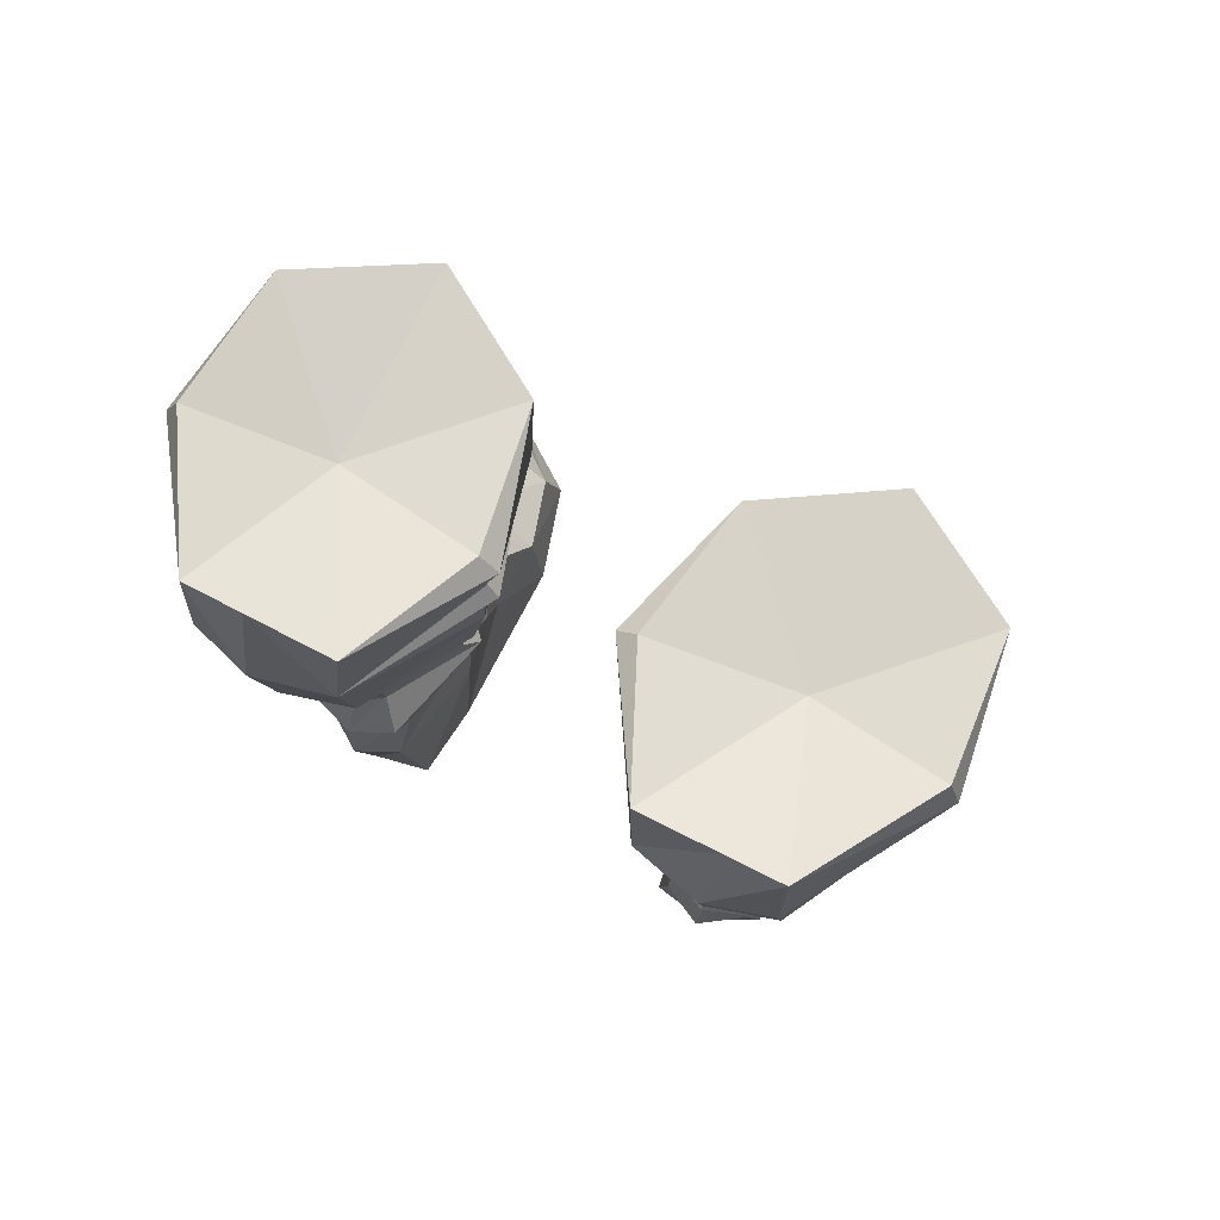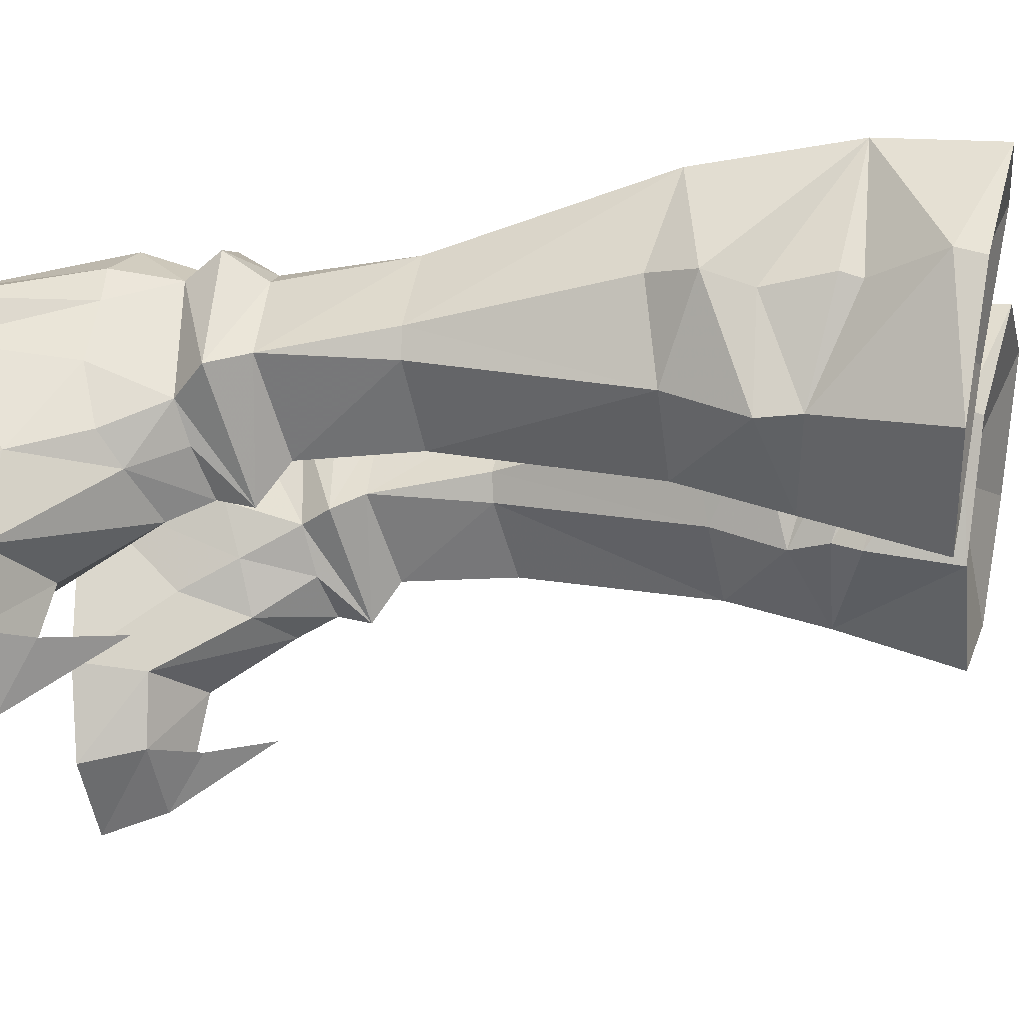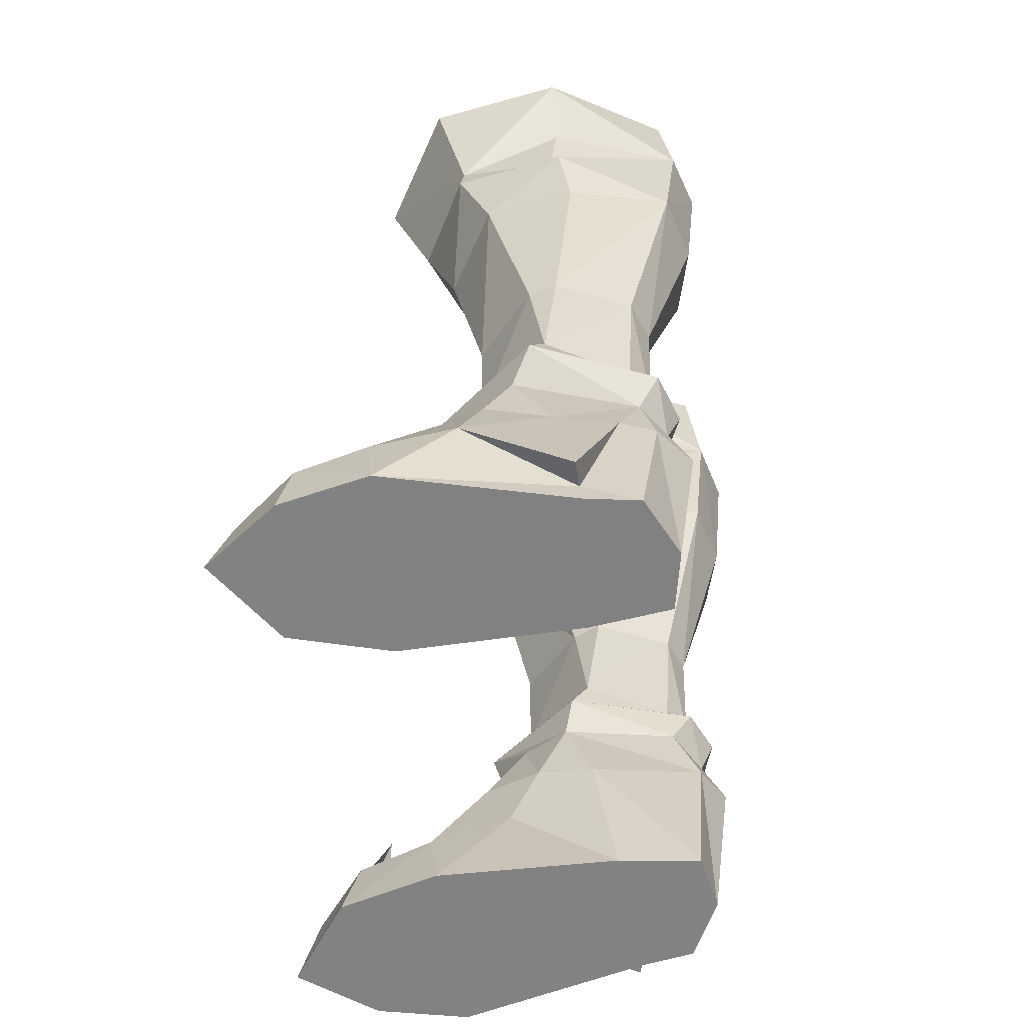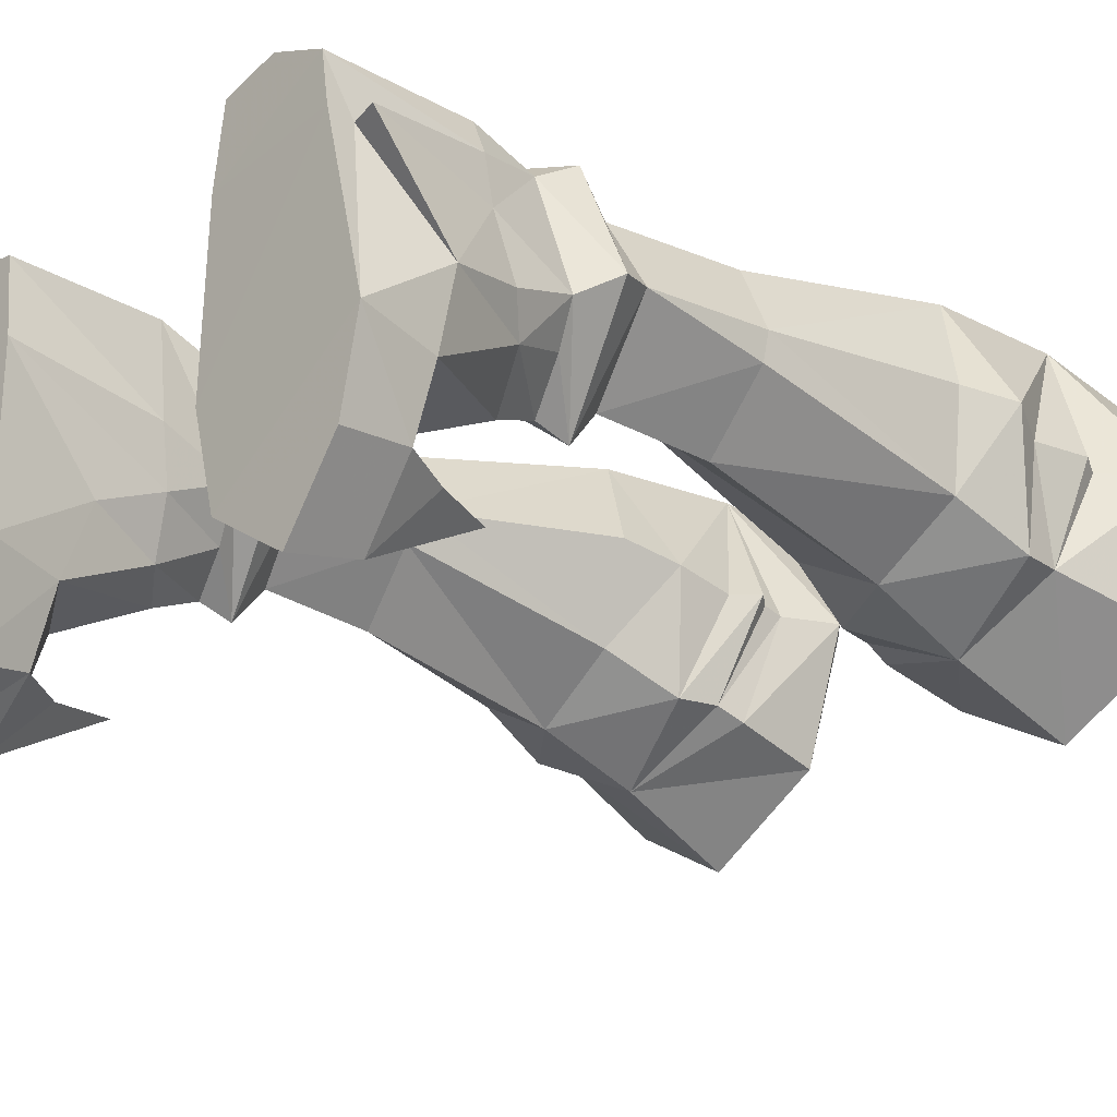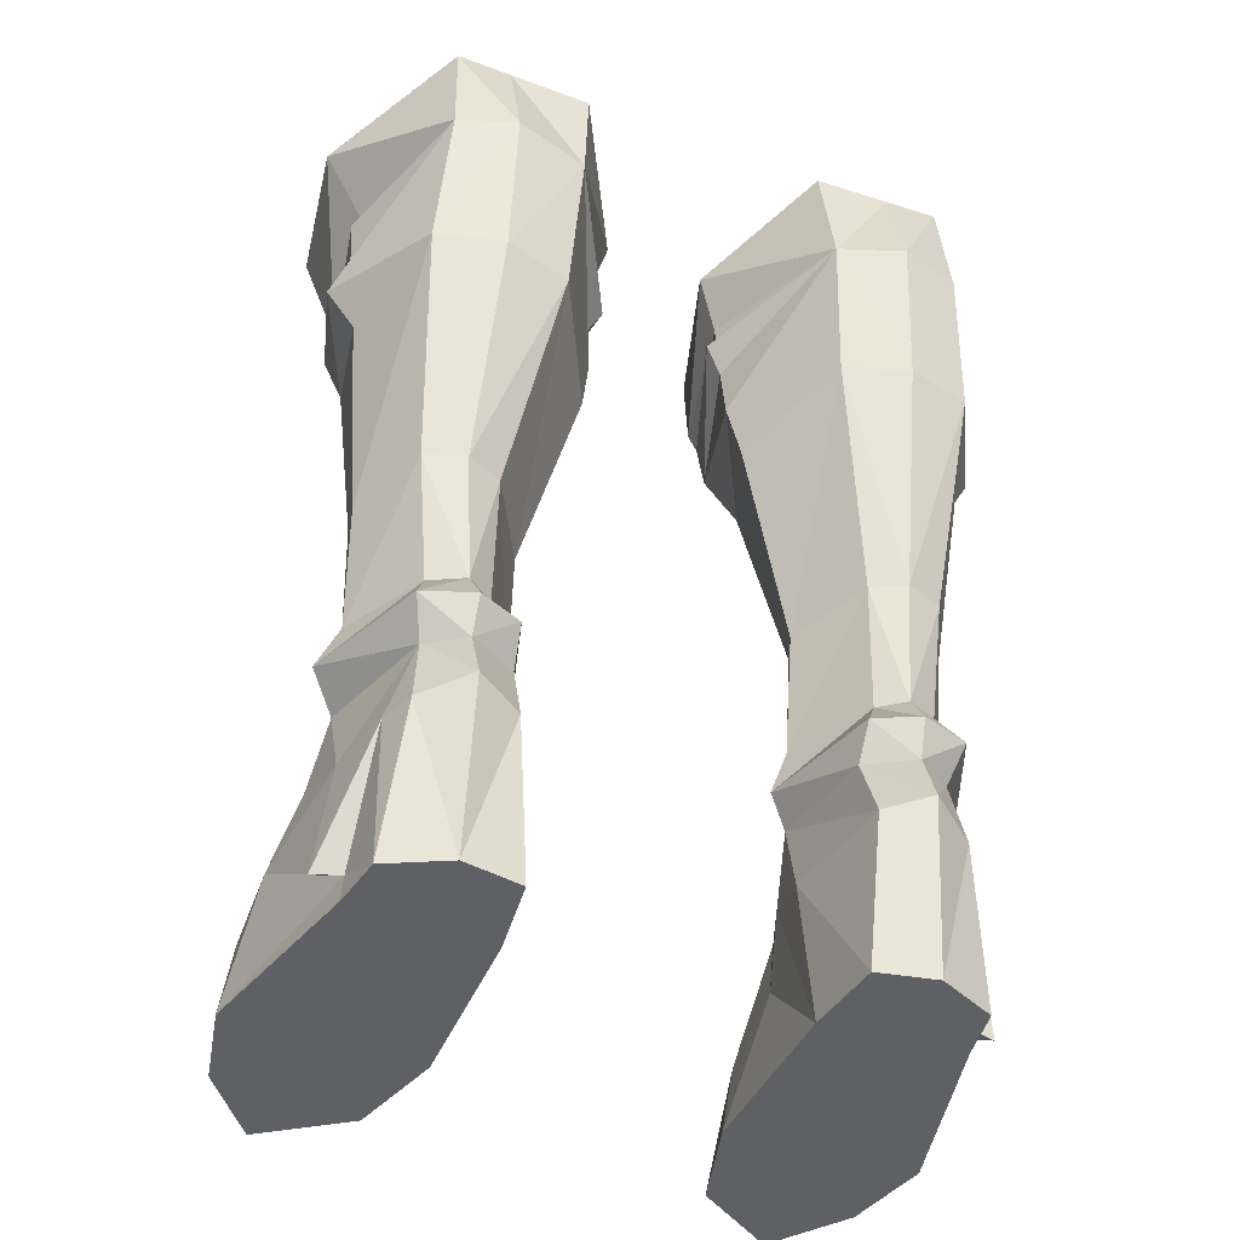
<metadata>
{"format":"obj","ext":"obj","renderer":"f3d","projection":"perspective","resolution":1024,"background":"white","views":[{"elev":78.0,"azim":-153.2,"up":"+Z"},{"elev":-16.3,"azim":-79.2,"up":"+Y"},{"elev":-60.6,"azim":97.2,"up":"+Z"},{"elev":-26.9,"azim":-132.8,"up":"+Y"},{"elev":-43.1,"azim":157.7,"up":"+Z"}]}
</metadata>
<code>
g taoist_shoe_female_330005
v 4.259 3.94 6.127
v 3.356 1.125 7.167
v 4.318 4.521 7.119
v 3.818 0.8627 6.296
v 5.747 -1.506 7.806
v 4.61 -0.4085 6.531
v 5.747 -1.506 7.806
v 3.612 1.579 8.131
v 3.356 1.125 7.167
v 5.664 -0.3775 8.653
v 4.839 3.854 8.156
v 4.318 4.521 7.119
v 3.555 6.035 22.32
v 1.964 2.401 18.88
v 1.955 2.138 20.6
v 3.769 5.59 18.08
v 4.825 4.1 11.91
v 3.673 2.022 11.58
v 2.229 2.661 17.14
v 3.997 1.237 11.56
v 5.815 -0.3791 11.9
v 5.59 -1.368 17.55
v 3.267 0.05048 17.43
v 2.761 -0.836 19.51
v 5.464 -2.31 20.41
v 6.826 4.599 7.116
v 8.193 1.275 7.16
v 6.505 4.01 6.124
v 7.494 0.7139 6.291
v 5.74 -1.269 6.849
v 6.817 -0.2543 6.518
v 8.193 1.275 7.16
v 7.684 1.638 8.216
v 6.826 4.599 7.116
v 6.446 3.851 8.226
v 8.5 2.092 19.94
v 9.12 2.389 18.74
v 7.143 6.028 22.47
v 7.384 5.583 18.24
v 7.811 2.014 11.76
v 6.819 4.096 11.99
v 8.414 2.649 17.43
v 7.662 1.23 11.72
v 7.919 0.04136 17.63
v 8.24 -0.8467 19.75
v 5.549 4.364 8.18
v 5.494 5.069 7.118
v 5.515 4.672 6.125
v 5.494 5.069 7.118
v 5.771 4.512 11.94
v 5.577 6.098 18.16
v 5.549 6.529 22.52
v 4.029 -2.996 2.012
v 4.331 -5.411 -0.03097
v 4.617 -5.019 1.846
v 3.581 -2.727 -0.03208
v 8.276 -2.799 2.093
v 5.891 -1.782 5.662
v 6.082 -3.188 3.132
v 7.244 -0.8521 5.058
v 8.33 -0.5479 2.484
v 8.076 -4.975 -0.03042
v 6.496 -6.444 1.924
v 6.593 -6.995 -0.03067
v 7.931 -4.7 1.827
v 8.601 -2.556 -0.04146
v 7.548 1.775 4.06
v 7.768 -0.00122 4.511
v 8.066 2.329 0.5013
v 7.349 2.397 -0.04457
v 3.581 -2.727 -0.03208
v 3.676 2.136 -0.03351
v 8.601 -2.556 -0.04146
v 7.108 3.847 -0.03781
v 3.95 4.321 -0.03387
v 4.331 -5.411 -0.03097
v 8.076 -4.975 -0.03042
v 4.517 -1.497 4.746
v 4.027 -0.7802 2.75
v 3.676 2.136 -0.03351
v 6.372 -5.299 2.614
v 7.349 2.397 -0.04457
v 7.108 3.847 -0.03781
v 7.289 2.347 0.6801
v 3.663 1.598 4.14
v 4.305 4.627 4.307
v 3.95 4.321 -0.03387
v 3.898 0.02969 4.522
v 5.517 4.628 -0.03585
v 6.593 -6.995 -0.03067
v 5.612 -4.969 3.152
v 7.258 -4.784 3.158
v 7.931 -4.7 1.827
v 6.372 -5.299 2.614
v 7.258 -4.784 3.158
v 4.617 -5.019 1.846
v 5.612 -4.969 3.152
v 6.299 -4.583 5.058
v 6.299 -4.583 5.058
v 6.699 4.396 4.237
v 5.517 4.628 -0.03585
v 5.498 5.253 4.636
v 1.387 2.266 24.19
v 1.894 2.223 24.68
v 3.342 5.721 25.54
v 2.523 -0.7713 20.66
v 1.85 2.197 21.84
v 1.527 2.265 21.42
v 2.404 -1.048 21.47
v 8.654 2.291 21.76
v 8.081 -0.7692 20.87
v 7.081 5.714 25.7
v 5.59 5.717 25.64
v 5.731 -3.539 23.88
v 8.912 -1.566 24.32
v 9.531 2.324 24.25
v 9.195 2.207 25.01
v 8.377 2.172 22.29
v 1.867 2.079 22.43
v 2.532 -1.554 24.05
v 1.894 2.223 24.68
v 5.694 1.636 23.93
v 3.342 5.721 25.54
v 2.532 -1.554 24.05
v 5.731 -3.539 23.88
v 7.081 5.714 25.7
v 9.195 2.207 25.01
v 8.912 -1.566 24.32
v 5.59 5.717 25.64
v 7.065 3.441 4.239
v 4.259 3.94 6.127
v 5.515 4.672 6.125
v 3.818 0.8627 6.296
v 4.61 -0.4085 6.531
v 6.817 -0.2543 6.518
v 5.74 -1.269 6.849
v 7.494 0.7139 6.291
v 6.505 4.01 6.124
v 5.664 -0.3775 8.653
v 3.612 1.579 8.131
v 7.684 1.638 8.216
v 5.549 4.364 8.18
v 6.446 3.851 8.226
v 4.839 3.854 8.156
v -3.366 1.125 7.167
v -4.269 3.94 6.127
v -4.328 4.521 7.119
v -3.828 0.8627 6.296
v -5.757 -1.506 7.806
v -4.62 -0.4085 6.531
v -3.623 1.579 8.131
v -5.757 -1.506 7.806
v -3.366 1.125 7.167
v -5.674 -0.3775 8.653
v -4.849 3.854 8.156
v -4.328 4.521 7.119
v -1.974 2.401 18.88
v -3.691 6.035 22.32
v -1.965 2.138 20.6
v -3.779 5.59 18.08
v -3.683 2.022 11.58
v -4.835 4.1 11.91
v -2.239 2.661 17.14
v -5.6 -1.368 17.55
v -5.825 -0.3792 11.9
v -4.007 1.237 11.56
v -3.278 0.05049 17.43
v -2.771 -0.836 19.51
v -5.474 -2.31 20.41
v -8.203 1.275 7.16
v -6.837 4.599 7.116
v -6.516 4.01 6.124
v -7.505 0.7139 6.291
v -6.827 -0.2543 6.518
v -5.75 -1.269 6.849
v -7.694 1.638 8.216
v -8.203 1.275 7.16
v -6.456 3.851 8.226
v -6.837 4.599 7.116
v -9.13 2.389 18.74
v -8.51 2.092 19.94
v -7.239 6.028 22.48
v -7.395 5.583 18.24
v -6.83 4.096 11.99
v -7.821 2.014 11.76
v -8.424 2.649 17.43
v -7.929 0.04131 17.63
v -7.673 1.23 11.72
v -8.25 -0.8468 19.75
v -5.504 5.069 7.118
v -5.559 4.364 8.18
v -5.504 5.069 7.118
v -5.525 4.672 6.125
v -5.588 6.098 18.16
v -5.781 4.512 11.94
v -5.56 6.529 22.52
v -4.341 -5.411 -0.03097
v -4.04 -2.996 2.012
v -4.627 -5.019 1.846
v -3.591 -2.727 -0.03207
v -5.902 -1.782 5.662
v -8.286 -2.799 2.093
v -6.092 -3.188 3.132
v -7.254 -0.8522 5.058
v -8.34 -0.5619 2.492
v -6.507 -6.444 1.924
v -8.087 -4.975 -0.03042
v -6.603 -6.995 -0.03067
v -7.941 -4.7 1.827
v -8.611 -2.556 -0.04146
v -7.778 -0.001258 4.511
v -7.558 1.775 4.06
v -8.076 2.329 0.5013
v -3.591 -2.727 -0.03207
v -7.359 2.397 -0.04457
v -3.686 2.136 -0.0335
v -8.611 -2.556 -0.04146
v -7.118 3.847 -0.03781
v -3.96 4.321 -0.03386
v -4.341 -5.411 -0.03097
v -8.087 -4.975 -0.03042
v -4.527 -1.497 4.746
v -4.038 -0.7802 2.75
v -3.686 2.136 -0.0335
v -6.092 -3.188 3.132
v -7.941 -4.7 1.827
v -6.382 -5.299 2.614
v -6.382 -5.299 2.614
v -7.118 3.847 -0.03781
v -7.359 2.397 -0.04457
v -7.3 2.347 0.6801
v -3.96 4.321 -0.03386
v -4.315 4.627 4.307
v -3.673 1.598 4.14
v -3.908 0.02968 4.522
v -5.527 4.628 -0.03585
v -6.603 -6.995 -0.03067
v -5.622 -4.969 3.152
v -7.268 -4.784 3.158
v -7.268 -4.784 3.158
v -4.627 -5.019 1.846
v -5.622 -4.969 3.152
v -6.309 -4.583 5.058
v -6.309 -4.583 5.058
v -5.527 4.628 -0.03585
v -6.71 4.396 4.237
v -5.508 5.253 4.636
v -1.904 2.223 24.68
v -1.397 2.266 24.19
v -3.478 5.721 25.55
v -1.86 2.197 21.84
v -2.533 -0.7713 20.66
v -1.537 2.265 21.42
v -2.414 -1.048 21.47
v -8.664 2.291 21.76
v -8.091 -0.7693 20.87
v -7.091 5.714 25.7
v -5.601 5.717 25.64
v -5.741 -3.539 23.88
v -8.922 -1.566 24.32
v -9.206 2.207 25.01
v -9.541 2.324 24.25
v -8.387 2.172 22.29
v -1.878 2.079 22.43
v -2.542 -1.554 24.05
v -5.705 1.636 23.93
v -1.904 2.223 24.68
v -3.478 5.721 25.55
v -2.542 -1.554 24.05
v -5.741 -3.539 23.88
v -7.091 5.714 25.7
v -9.206 2.207 25.01
v -8.922 -1.566 24.32
v -5.601 5.717 25.64
v -7.075 3.441 4.239
v -5.525 4.672 6.125
v -4.269 3.94 6.127
v -3.828 0.8627 6.296
v -4.62 -0.4085 6.531
v -5.75 -1.269 6.849
v -6.827 -0.2543 6.518
v -7.505 0.7139 6.291
v -6.516 4.01 6.124
v -5.674 -0.3775 8.653
v -3.623 1.579 8.131
v -7.694 1.638 8.216
v -5.559 4.364 8.18
v -6.456 3.851 8.226
v -4.849 3.854 8.156
f 1 2 3
f 2 1 4
f 4 5 2
f 5 4 6
f 7 8 9
f 8 7 10
f 9 11 12
f 11 9 8
f 13 14 15
f 14 13 16
f 16 17 18
f 18 19 16
f 20 21 22
f 22 23 20
f 24 23 22
f 15 14 24
f 18 20 23
f 23 19 18
f 24 14 23
f 19 23 14
f 14 16 19
f 24 22 25
f 26 27 28
f 29 28 27
f 27 5 29
f 30 31 5
f 32 33 7
f 10 7 33
f 34 35 32
f 33 32 35
f 36 37 38
f 39 38 37
f 40 41 39
f 39 42 40
f 21 43 44
f 44 22 21
f 22 44 45
f 45 37 36
f 44 43 40
f 40 42 44
f 44 37 45
f 37 44 42
f 42 39 37
f 25 22 45
f 11 46 47
f 47 12 11
f 48 49 26
f 26 28 48
f 50 51 39
f 39 41 50
f 52 38 39
f 39 51 52
f 53 54 55
f 54 53 56
f 57 58 59
f 60 57 61
f 62 63 64
f 63 62 65
f 66 61 57
f 67 68 61
f 61 69 67
f 70 71 72
f 71 70 73
f 72 74 70
f 74 72 75
f 64 55 54
f 55 64 63
f 66 65 62
f 65 66 57
f 73 76 71
f 76 73 77
f 53 78 79
f 58 53 59
f 56 79 80
f 79 56 53
f 65 59 81
f 59 65 57
f 59 55 81
f 55 59 53
f 82 83 84
f 85 86 87
f 87 80 85
f 88 79 78
f 89 74 75
f 77 90 76
f 91 55 63
f 63 65 92
f 93 94 95
f 94 96 97
f 63 92 98
f 95 94 99
f 99 94 97
f 98 91 63
f 100 83 101
f 101 102 100
f 88 85 80
f 80 79 88
f 103 104 105
f 106 107 108
f 25 109 106
f 38 110 36
f 111 45 36
f 36 110 111
f 45 111 25
f 112 38 52
f 52 113 112
f 25 106 24
f 108 15 24
f 24 106 108
f 114 25 111
f 111 115 114
f 116 117 115
f 38 118 110
f 15 108 13
f 119 107 106
f 106 109 119
f 103 119 109
f 109 120 103
f 120 109 25
f 25 114 120
f 108 107 13
f 107 119 13
f 120 104 103
f 119 103 13
f 103 105 13
f 121 122 123
f 124 122 121
f 125 122 124
f 126 122 127
f 127 122 128
f 128 122 125
f 129 122 126
f 110 118 111
f 38 116 118
f 112 117 116
f 118 116 111
f 116 115 111
f 38 112 116
f 130 84 83
f 83 100 130
f 82 84 66
f 130 67 69
f 61 66 84
f 61 84 69
f 130 69 84
f 123 122 129
f 113 52 13
f 13 105 113
f 13 52 51
f 51 16 13
f 16 51 50
f 50 17 16
f 46 35 34
f 34 47 46
f 3 49 48
f 48 1 3
f 86 102 101
f 101 87 86
f 131 132 102
f 102 86 131
f 133 131 86
f 86 85 133
f 88 133 85
f 88 78 134
f 134 133 88
f 60 135 136
f 136 58 60
f 67 137 68
f 67 130 138
f 138 137 67
f 100 138 130
f 138 100 102
f 102 132 138
f 53 58 78
f 78 58 136
f 136 134 78
f 5 6 30
f 60 61 68
f 137 60 68
f 135 60 137
f 5 31 29
f 58 57 60
f 139 21 20
f 20 140 139
f 43 21 139
f 139 141 43
f 142 50 41
f 41 143 142
f 17 50 142
f 142 144 17
f 17 144 140
f 140 18 17
f 20 18 140
f 141 143 41
f 41 40 141
f 40 43 141
f 145 146 147
f 146 145 148
f 149 148 145
f 148 149 150
f 151 152 153
f 152 151 154
f 155 153 156
f 153 155 151
f 157 158 159
f 158 157 160
f 161 162 160
f 160 163 161
f 164 165 166
f 166 167 164
f 167 168 164
f 157 159 168
f 167 166 161
f 161 163 167
f 157 168 167
f 167 163 157
f 160 157 163
f 164 168 169
f 170 171 172
f 172 173 170
f 149 170 173
f 174 175 149
f 176 177 152
f 152 154 176
f 178 179 177
f 177 176 178
f 180 181 182
f 182 183 180
f 183 184 185
f 185 186 183
f 187 188 165
f 165 164 187
f 187 164 189
f 180 189 181
f 185 188 187
f 187 186 185
f 180 187 189
f 187 180 186
f 183 186 180
f 164 169 189
f 190 191 155
f 155 156 190
f 171 192 193
f 193 172 171
f 183 194 195
f 195 184 183
f 183 182 196
f 196 194 183
f 197 198 199
f 198 197 200
f 201 202 203
f 202 204 205
f 206 207 208
f 207 206 209
f 205 210 202
f 205 211 212
f 212 213 205
f 214 215 216
f 215 214 217
f 218 216 215
f 216 218 219
f 199 208 197
f 208 199 206
f 209 210 207
f 210 209 202
f 220 217 214
f 217 220 221
f 222 198 223
f 198 201 203
f 223 200 224
f 200 223 198
f 225 226 227
f 209 203 202
f 199 203 228
f 203 199 198
f 229 230 231
f 232 233 234
f 234 224 232
f 223 235 222
f 218 236 219
f 237 221 220
f 199 238 206
f 209 206 239
f 227 226 240
f 241 227 242
f 239 206 243
f 227 240 244
f 227 244 242
f 238 243 206
f 245 229 246
f 246 247 245
f 224 234 235
f 235 223 224
f 248 249 250
f 251 252 253
f 254 169 252
f 255 182 181
f 181 189 256
f 256 255 181
f 256 189 169
f 196 182 257
f 257 258 196
f 252 169 168
f 168 159 253
f 253 252 168
f 256 169 259
f 259 260 256
f 261 262 260
f 263 182 255
f 253 159 158
f 252 251 264
f 264 254 252
f 254 264 249
f 249 265 254
f 169 254 265
f 265 259 169
f 251 253 158
f 264 251 158
f 248 265 249
f 249 264 158
f 250 249 158
f 266 267 268
f 266 269 267
f 266 270 269
f 266 271 272
f 266 272 273
f 266 273 270
f 266 274 271
f 263 255 256
f 262 182 263
f 261 257 262
f 262 263 256
f 260 262 256
f 257 182 262
f 229 231 275
f 275 246 229
f 231 230 210
f 212 275 213
f 210 205 231
f 231 205 213
f 213 275 231
f 266 268 274
f 158 196 258
f 258 250 158
f 194 196 158
f 158 160 194
f 195 194 160
f 160 162 195
f 179 178 191
f 191 190 179
f 193 192 147
f 147 146 193
f 245 247 233
f 233 232 245
f 247 276 277
f 277 233 247
f 233 277 278
f 278 234 233
f 278 235 234
f 279 222 235
f 235 278 279
f 280 281 204
f 204 201 280
f 282 212 211
f 283 275 212
f 212 282 283
f 283 246 275
f 247 246 283
f 283 276 247
f 201 198 222
f 280 201 222
f 222 279 280
f 150 149 175
f 205 204 211
f 204 282 211
f 204 281 282
f 174 149 173
f 202 201 204
f 166 165 284
f 284 285 166
f 284 165 188
f 188 286 284
f 184 195 287
f 287 288 184
f 287 195 162
f 162 289 287
f 285 289 162
f 162 161 285
f 161 166 285
f 184 288 286
f 286 185 184
f 188 185 286

</code>
